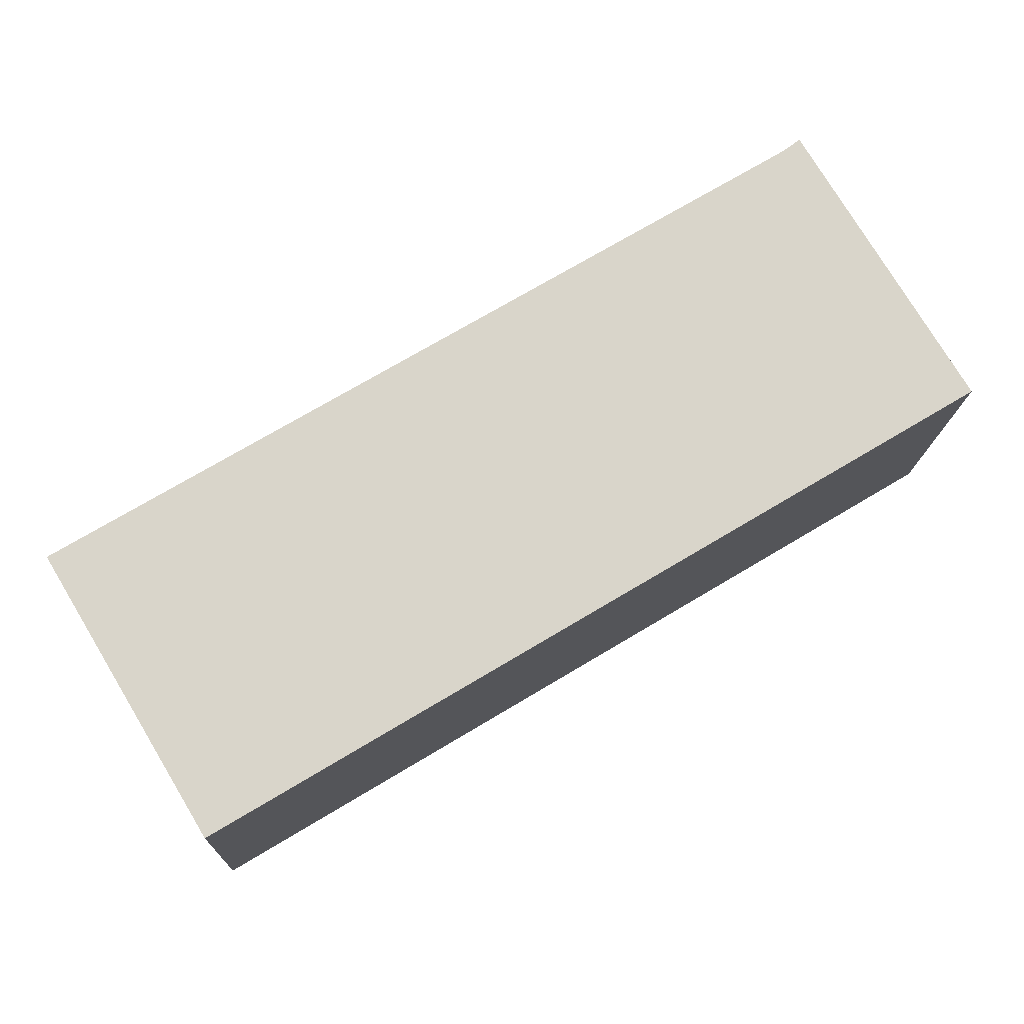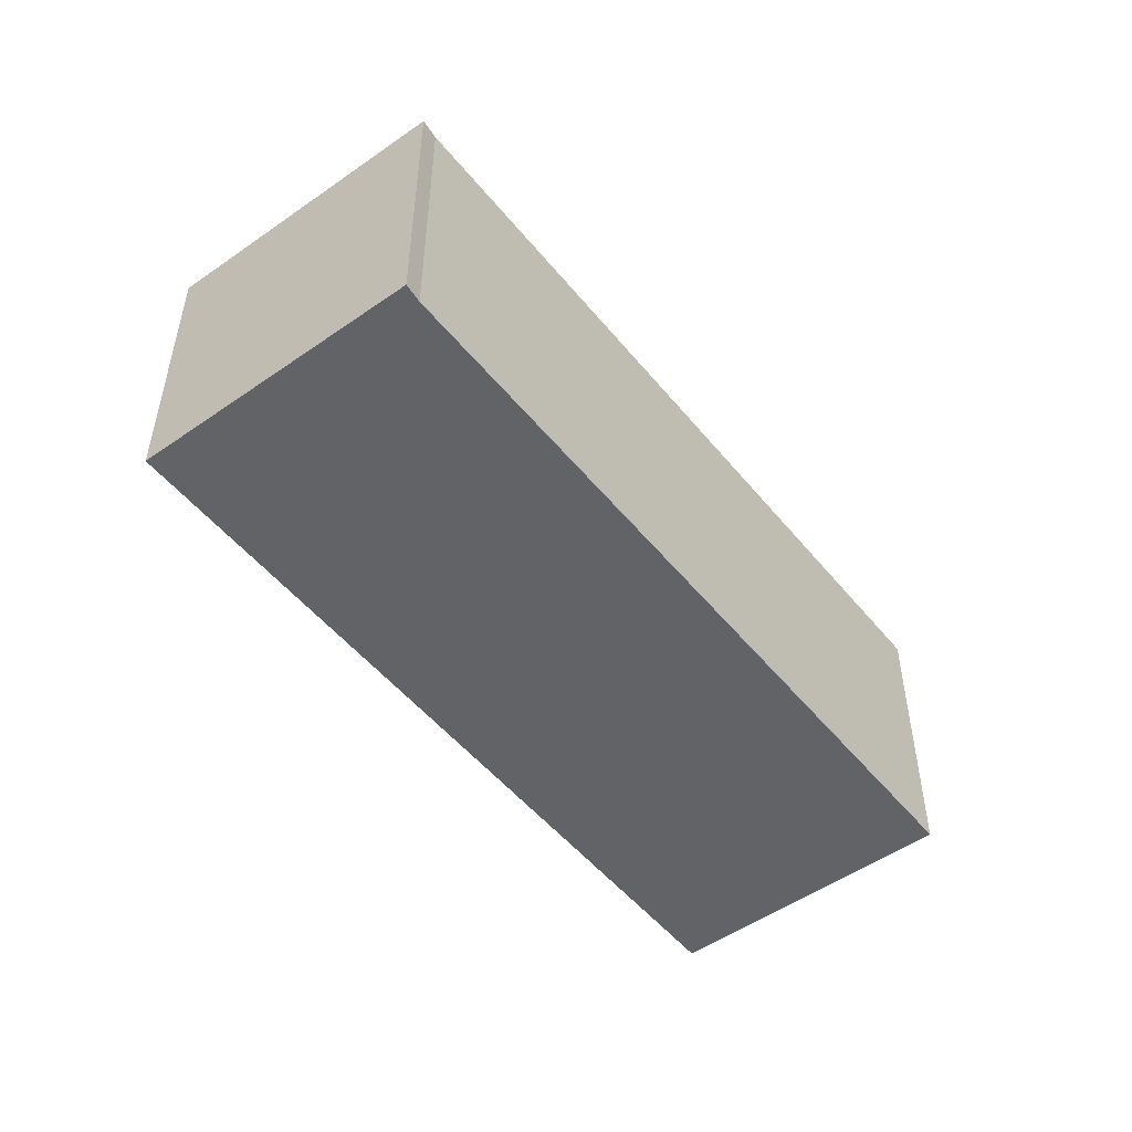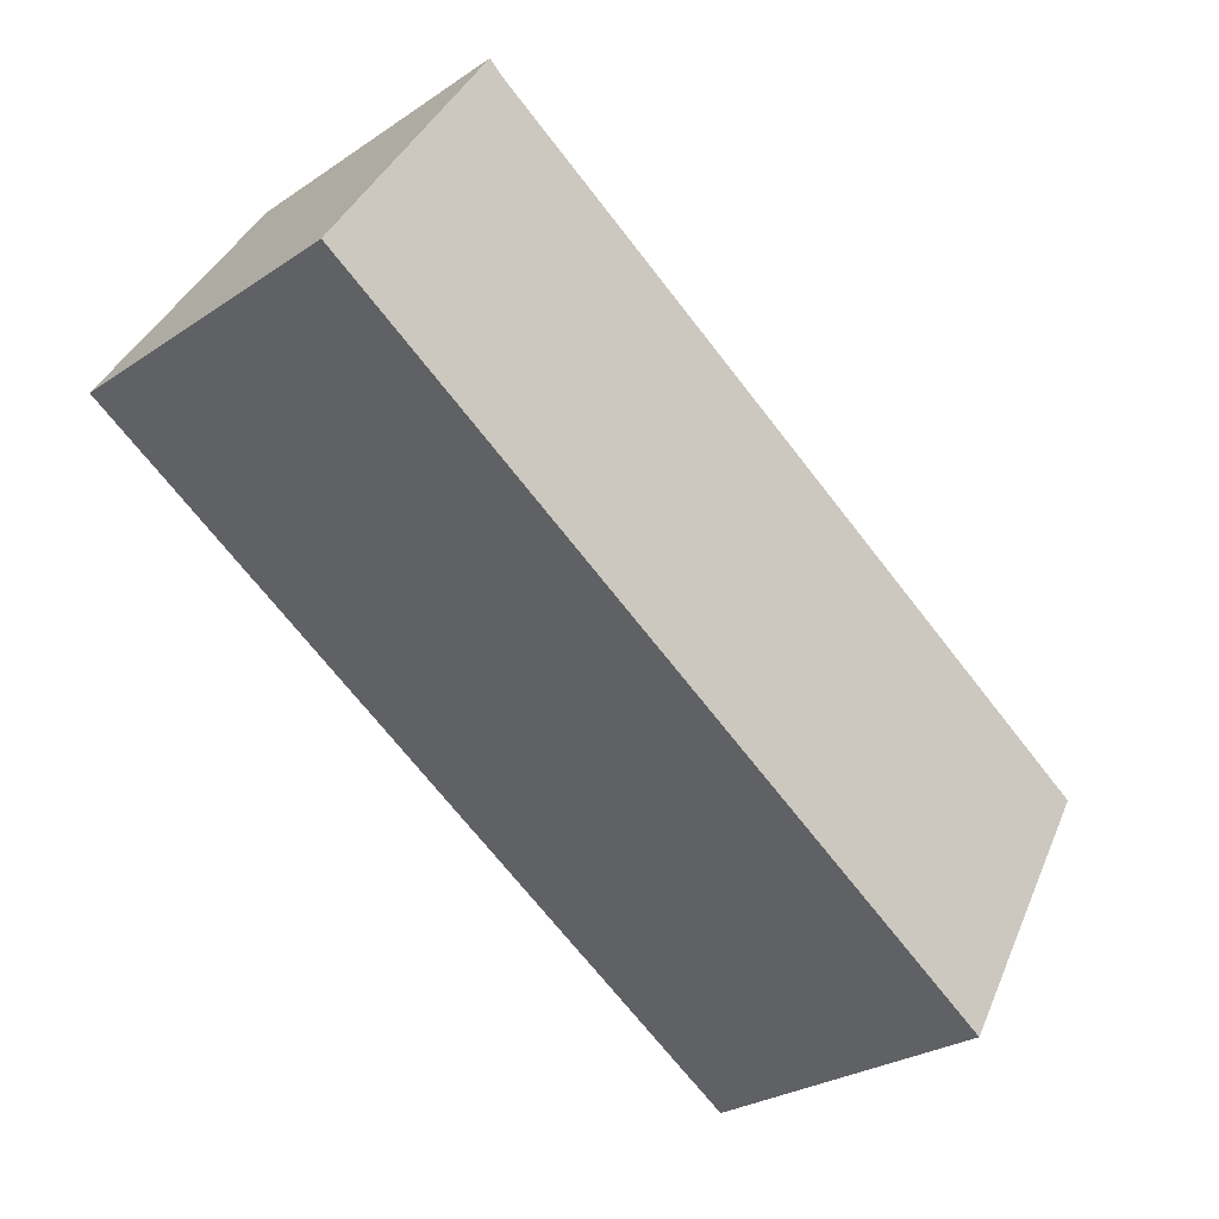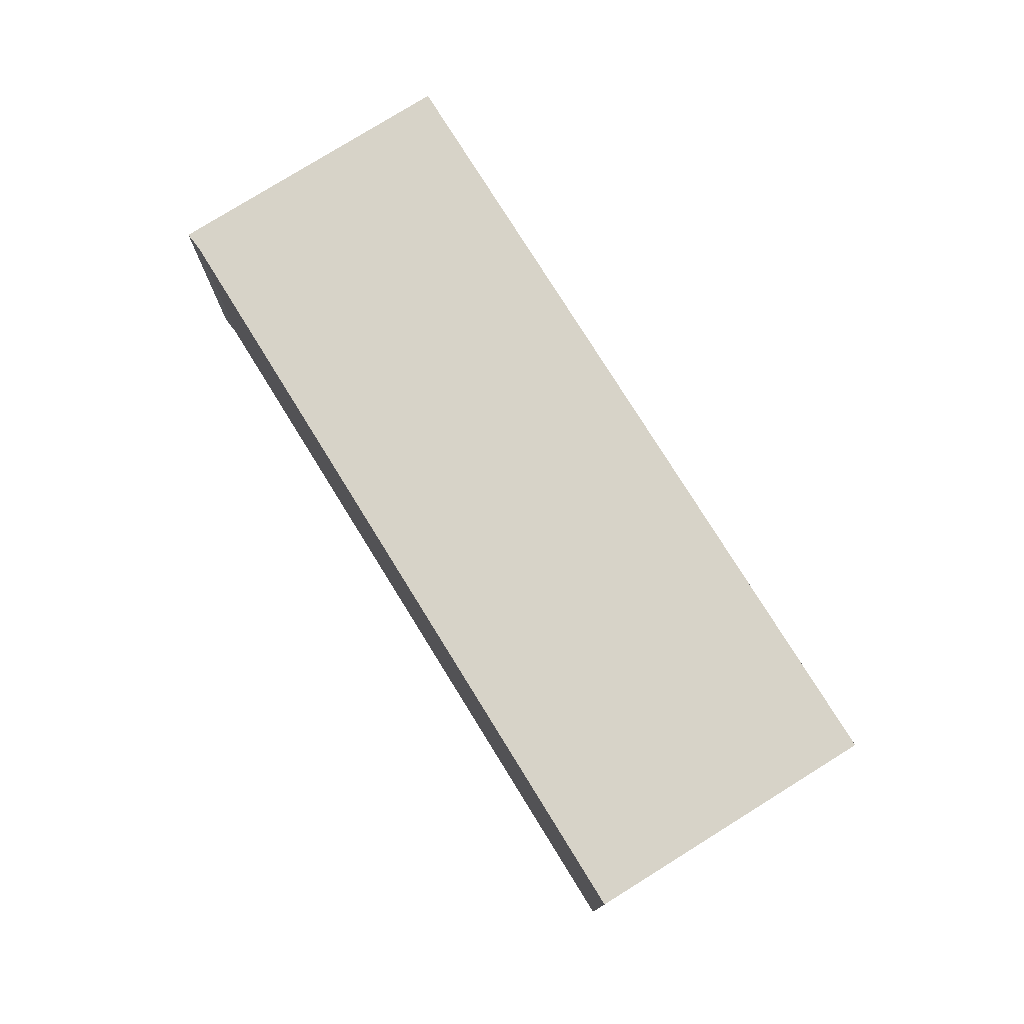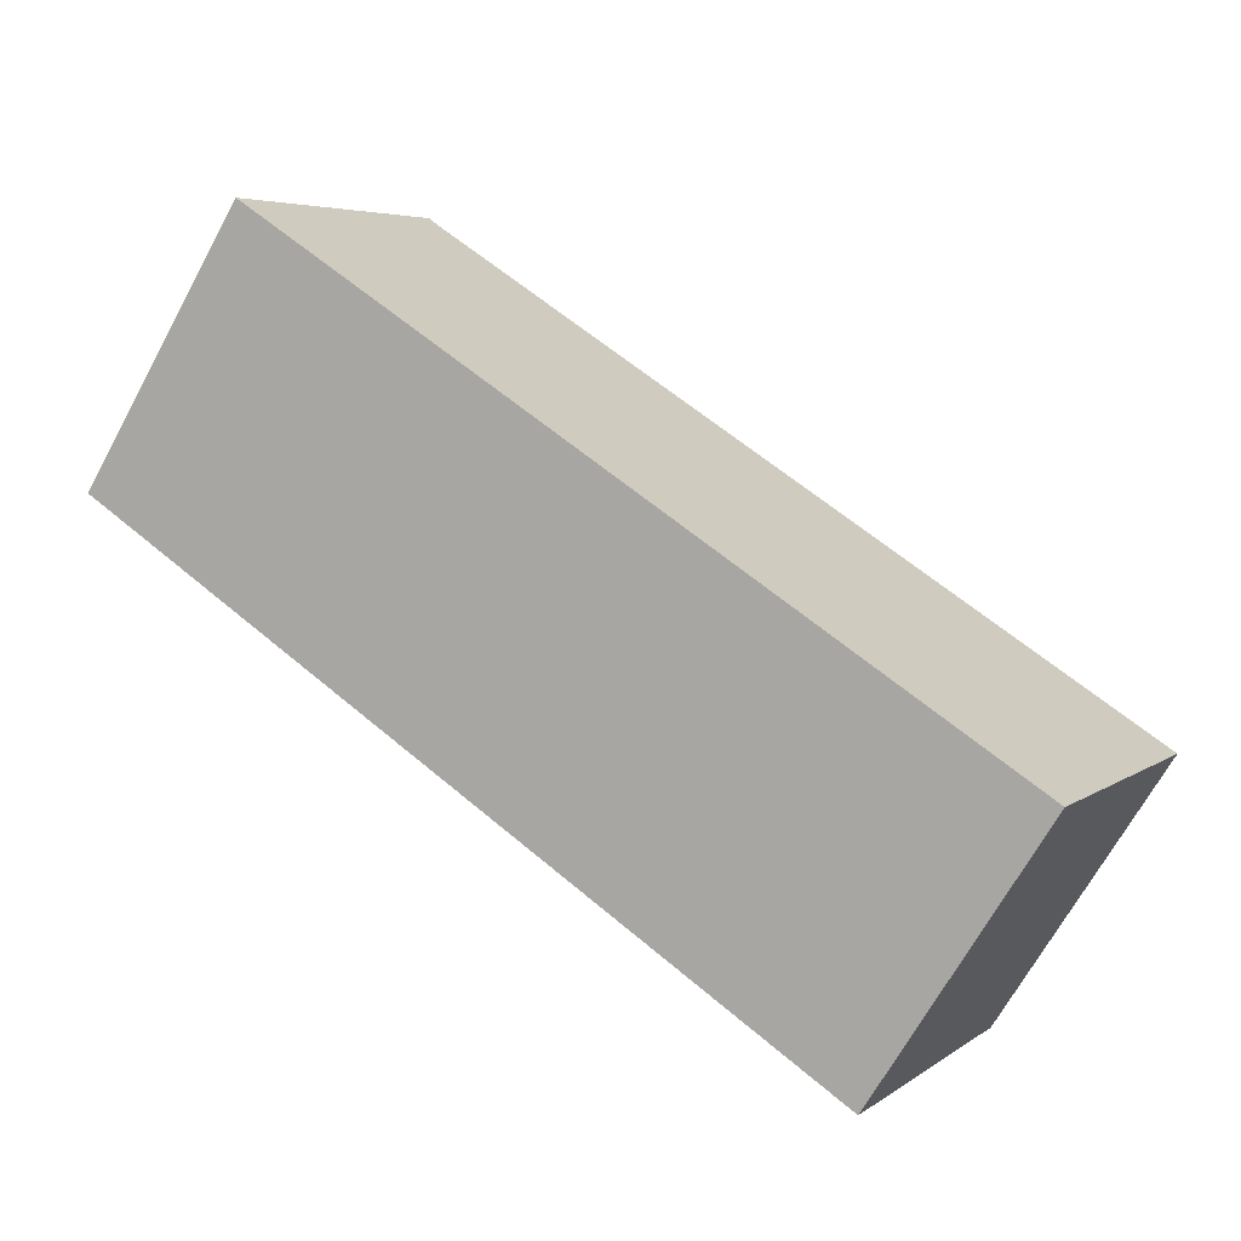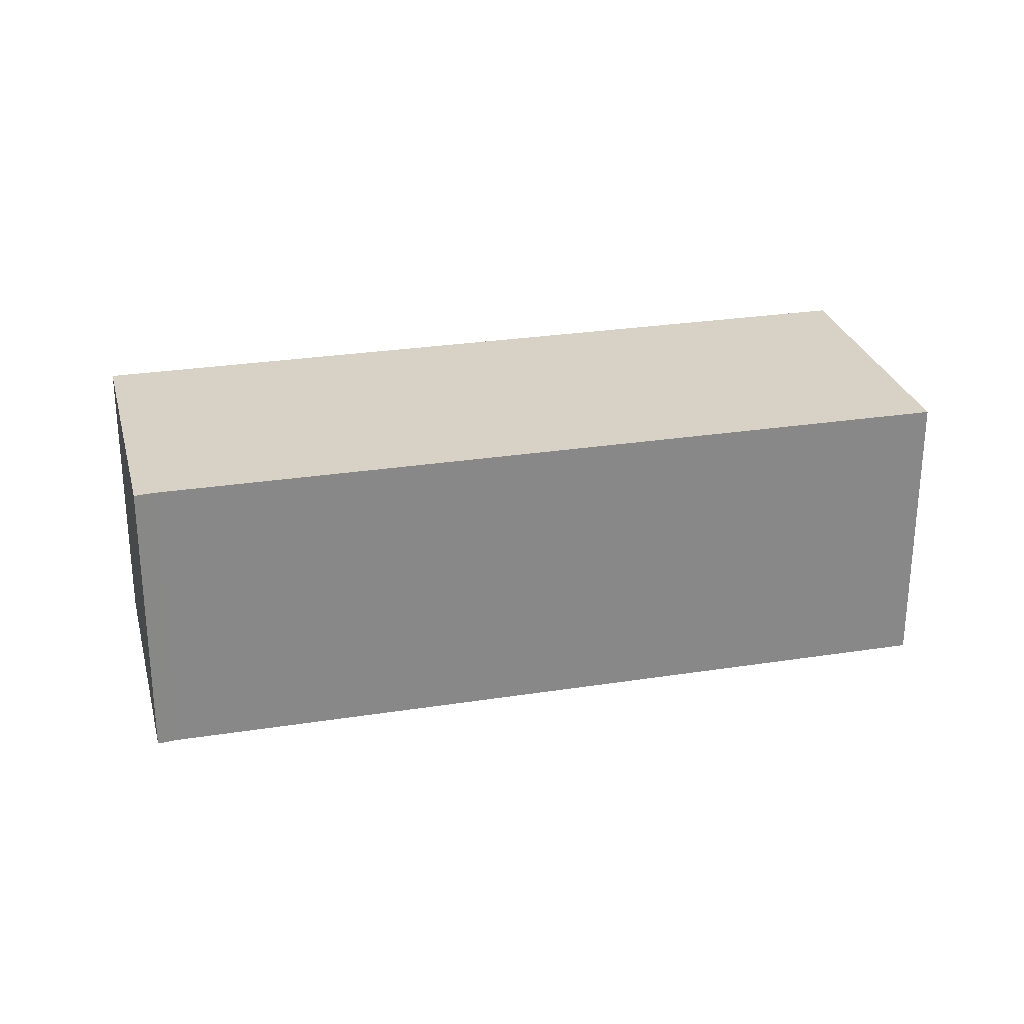
<metadata>
{"format":"obj","ext":"obj","renderer":"f3d","projection":"perspective","resolution":1024,"background":"white","views":[{"elev":-14.9,"azim":178.0,"up":"+Z"},{"elev":-50.8,"azim":-21.4,"up":"+Y"},{"elev":-28.1,"azim":-44.7,"up":"+Z"},{"elev":77.2,"azim":89.1,"up":"+Y"},{"elev":-68.7,"azim":-28.7,"up":"+Z"},{"elev":27.3,"azim":17.3,"up":"+Y"}]}
</metadata>
<code>
v  0 2.394 1.466e-16
v  7.226 2.394 -1.416
v  5.942 2.394 -3.56
v  1.435 2.394 2.047
v  1.303 2.394 2.146
v  7.226 8.67e-17 -1.416
v  5.942 2.18e-16 -3.56
v  0 0 0
v  1.303 -1.314e-16 2.146
v  1.435 -1.253e-16 2.047
g defaultobject
f 1 2 3
f 2 1 4
f 4 1 5
f 6 3 2
f 3 6 7
f 7 1 3
f 1 7 8
f 8 5 1
f 5 8 9
f 10 2 4
f 2 10 6
f 9 4 5
f 4 9 10
f 6 8 7
f 8 6 10
f 8 10 9

</code>
